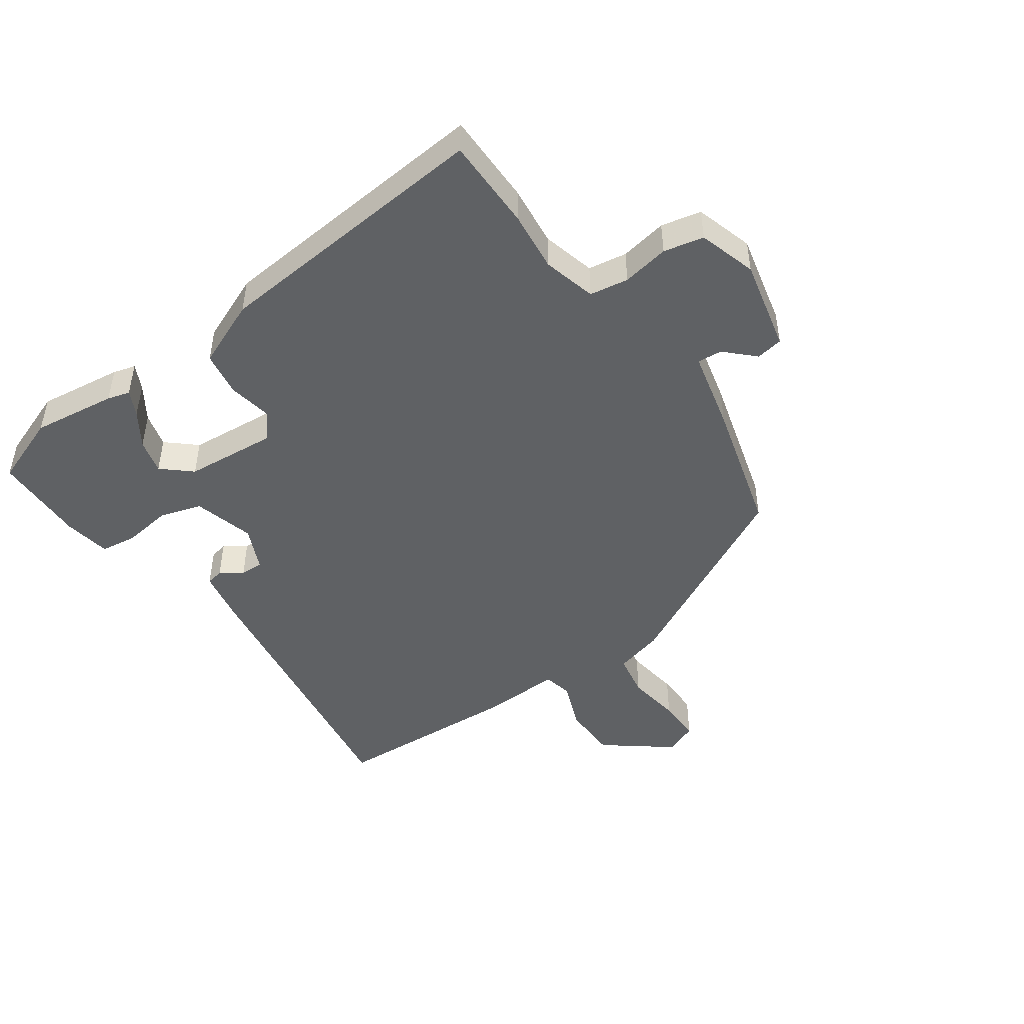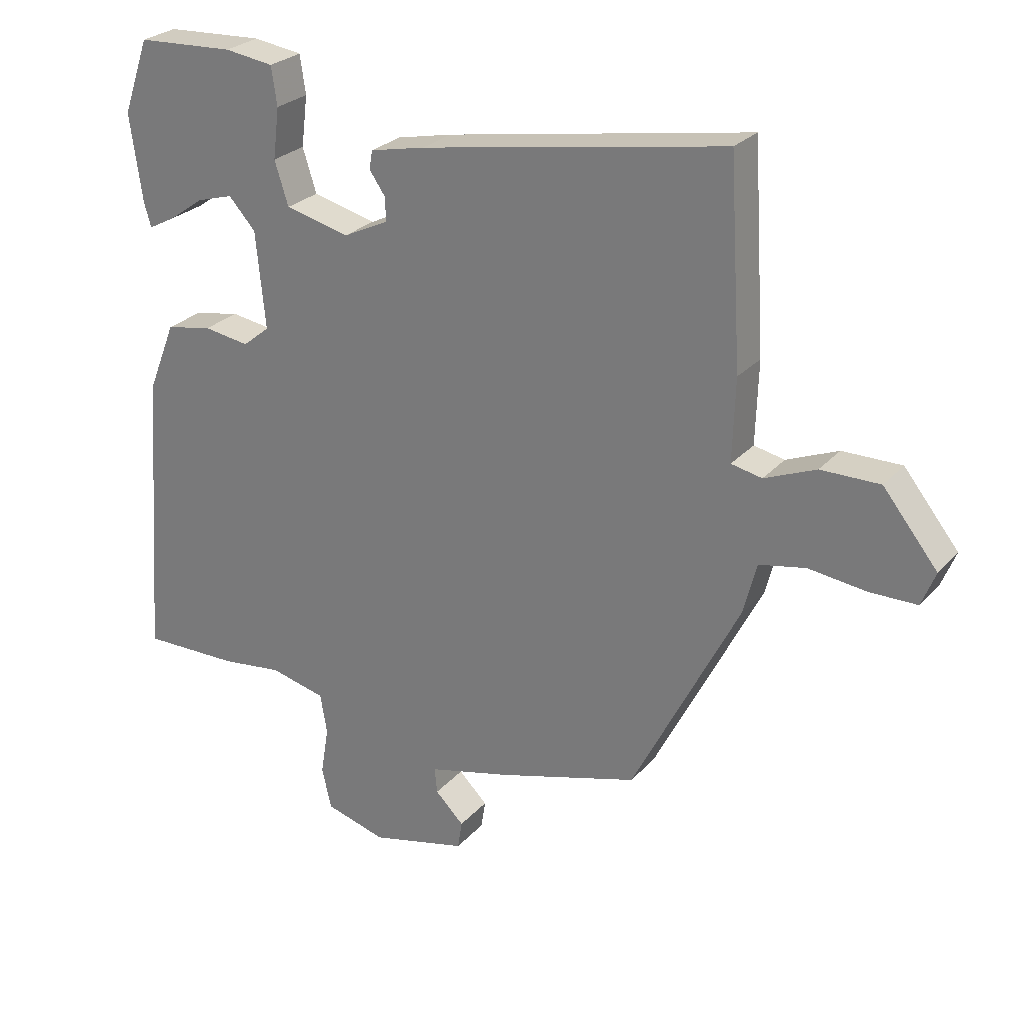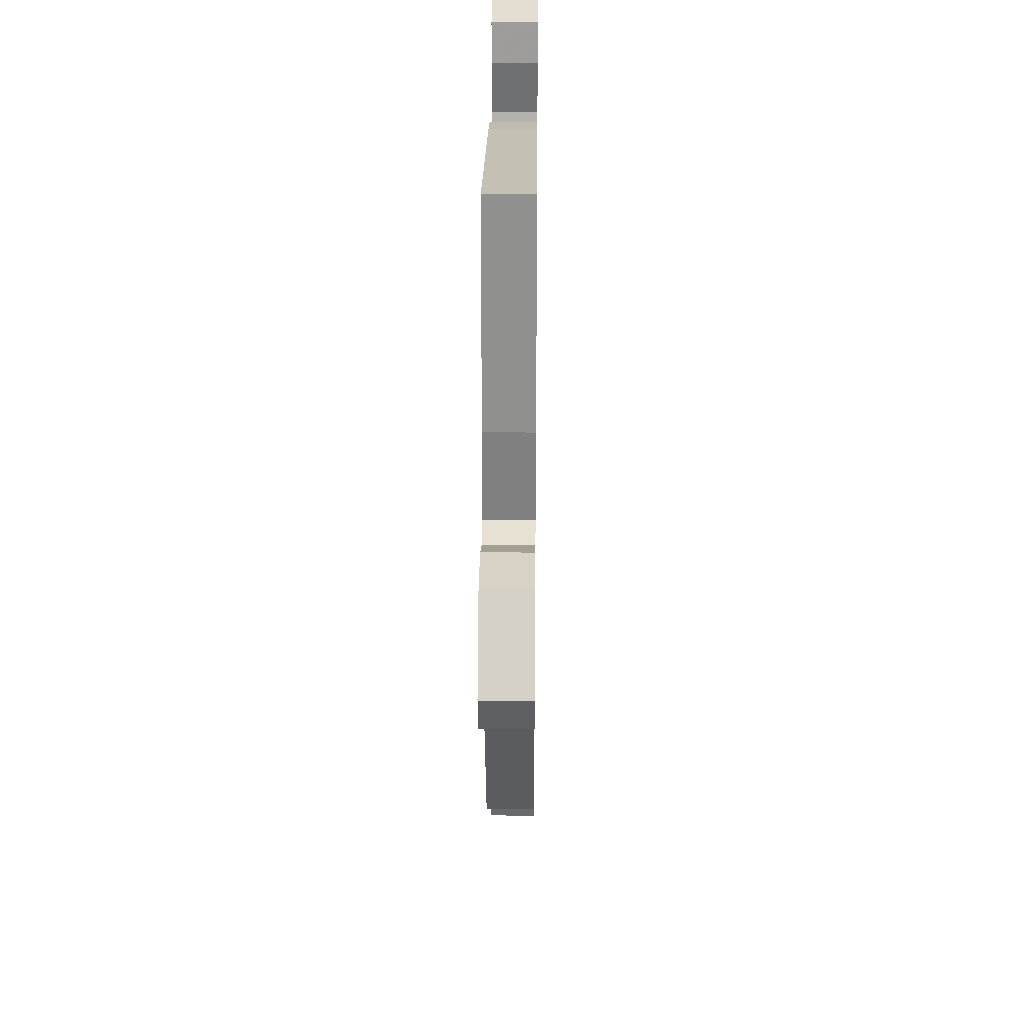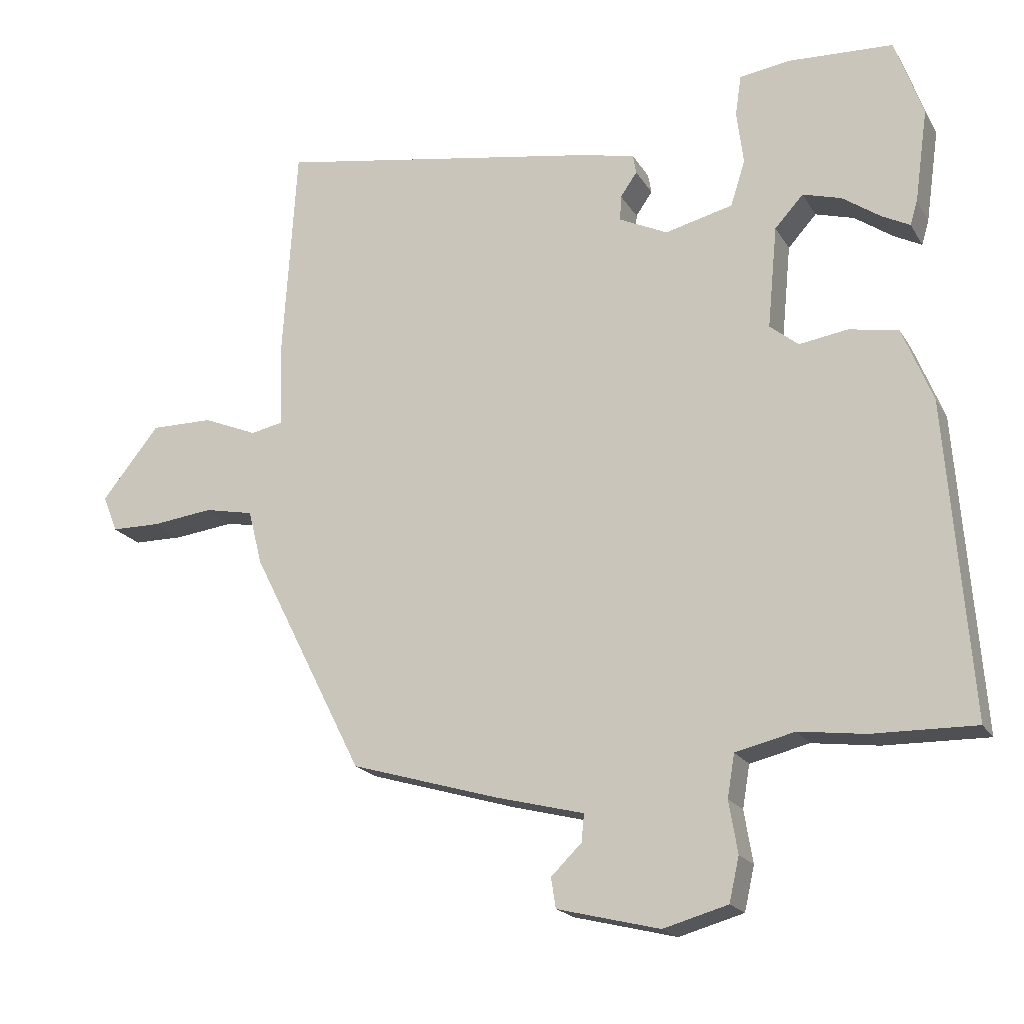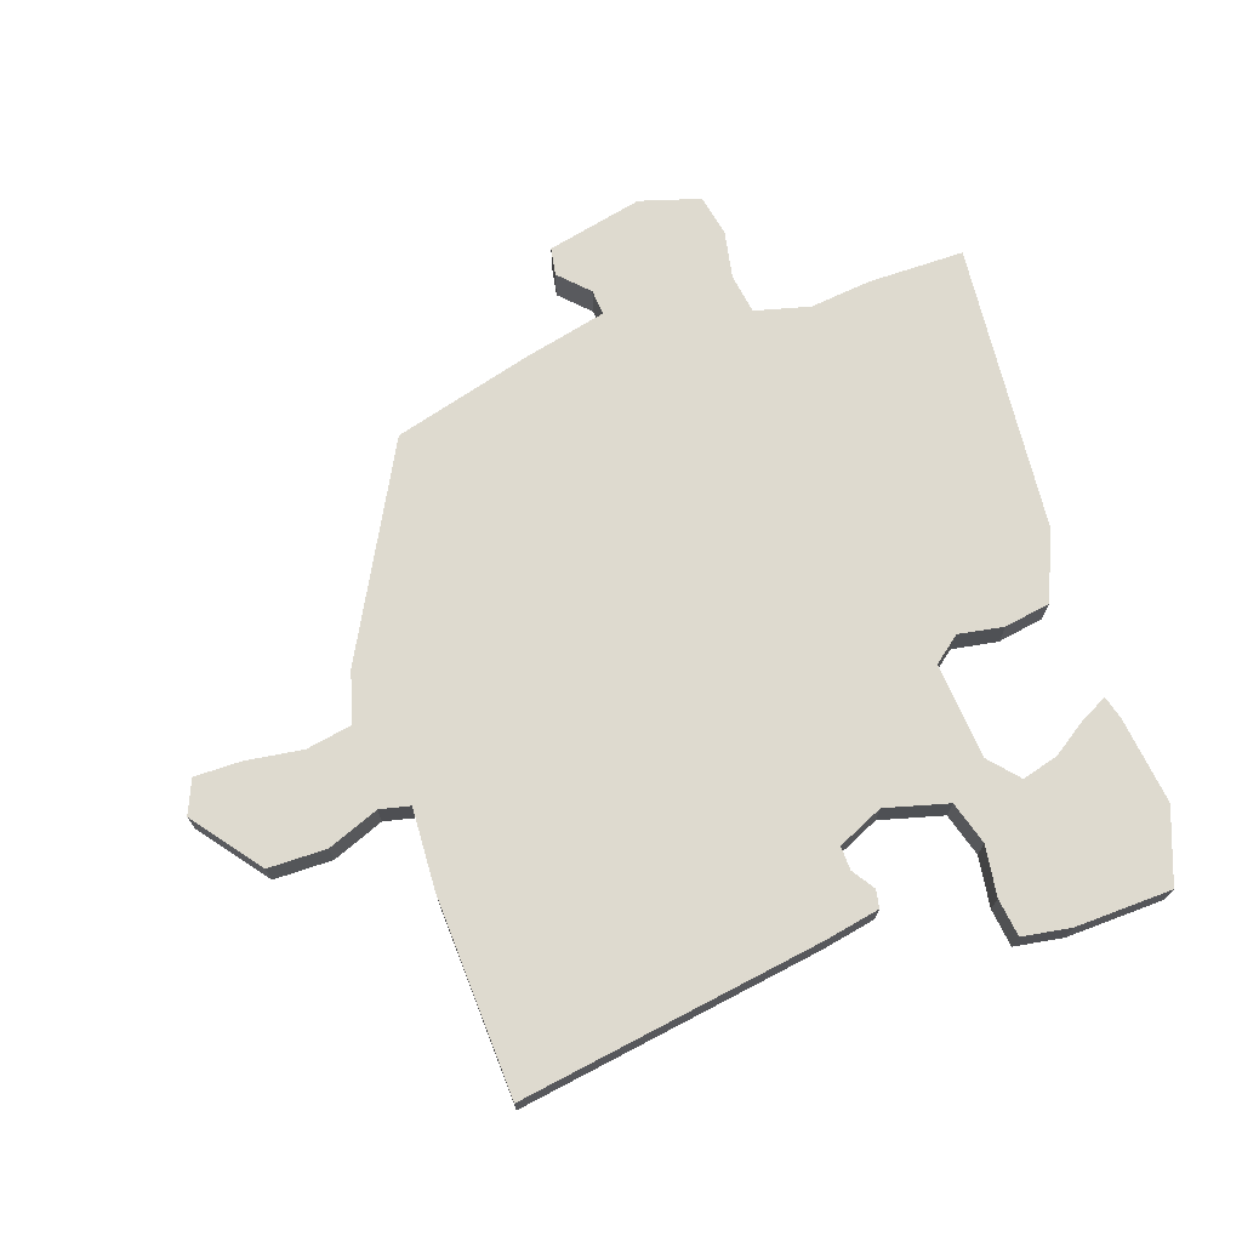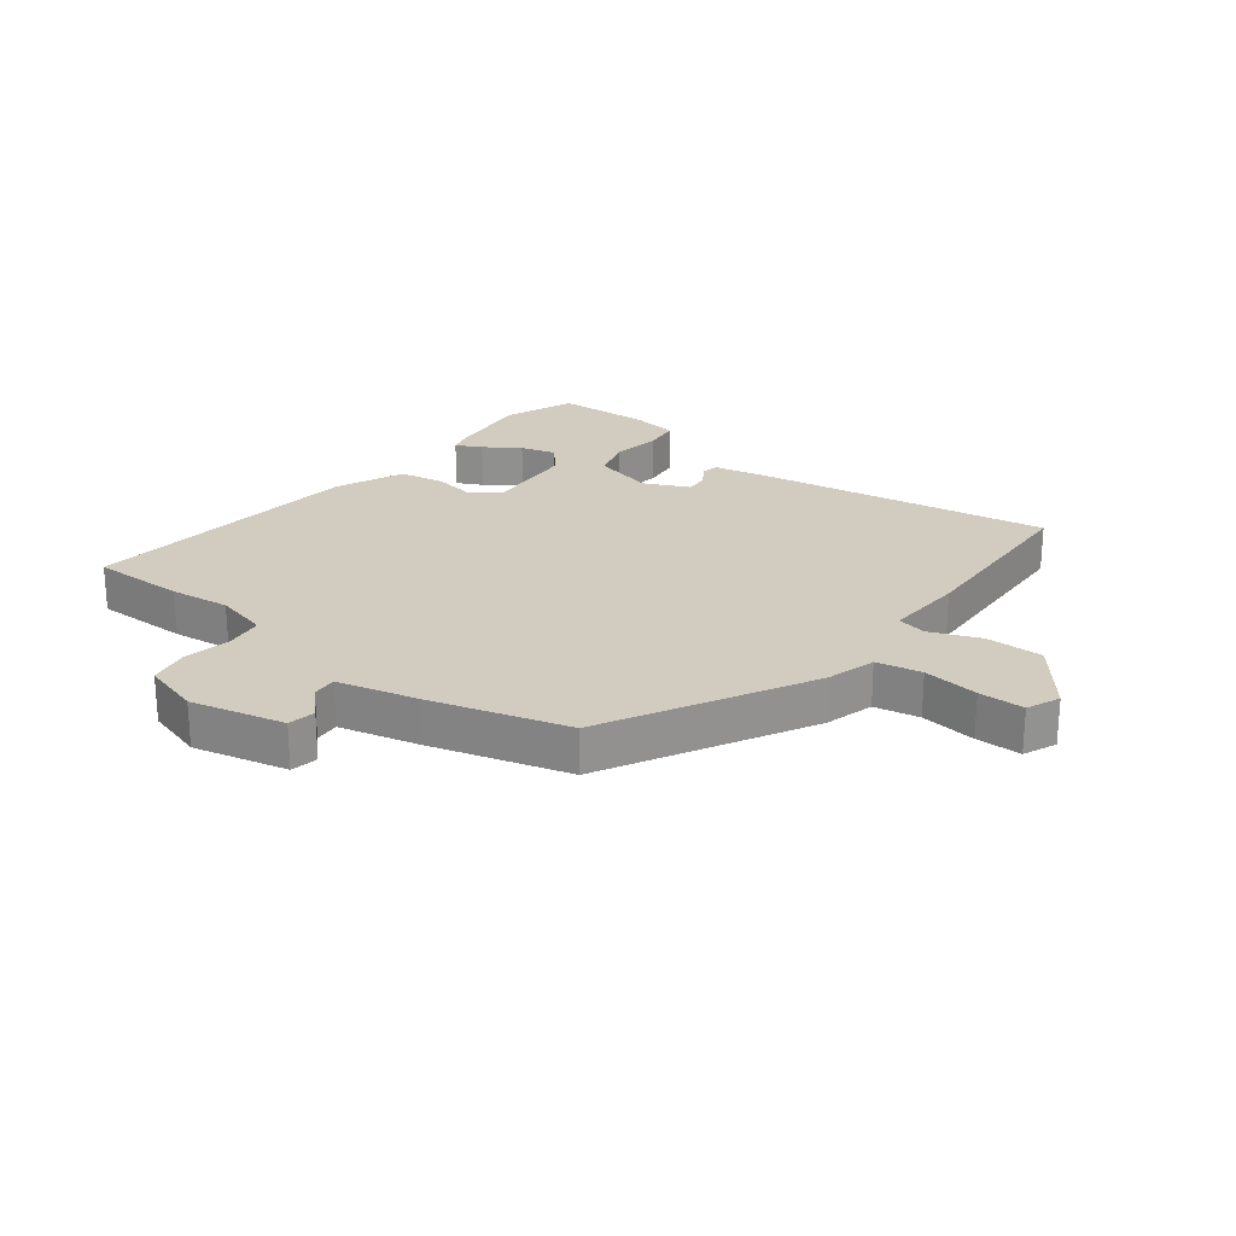
<metadata>
{"format":"obj","ext":"obj","renderer":"f3d","projection":"perspective","resolution":1024,"background":"white","views":[{"elev":-46.5,"azim":126.1,"up":"+Y"},{"elev":26.4,"azim":-148.2,"up":"+Z"},{"elev":28.0,"azim":-89.4,"up":"+Z"},{"elev":-19.5,"azim":22.4,"up":"+Z"},{"elev":71.0,"azim":-17.8,"up":"+Y"},{"elev":24.0,"azim":-141.4,"up":"+Y"}]}
</metadata>
<code>
v -0.493 0.07 0.539
v -0.009 0.07 0.455
v 0.079 0.07 0.436
v 0.084 0.07 0.407
v 0.059 0.07 0.371
v 0.057 0.07 0.333
v 0.13 0.07 0.298
v 0.232 0.07 0.323
v 0.254 0.07 0.392
v 0.244 0.07 0.473
v 0.253 0.07 0.534
v 0.331 0.07 0.545
v 0.487 0.07 0.537
v 0.529 0.07 0.418
v 0.509 0.07 0.278
v 0.498 0.07 0.241
v 0.456 0.07 0.263
v 0.399 0.07 0.303
v 0.341 0.07 0.32
v 0.298 0.07 0.273
v 0.283 0.07 0.119
v 0.326 0.07 0.084
v 0.399 0.07 0.095
v 0.473 0.07 0.081
v 0.518 0.07 -0.031
v 0.553 0.07 -0.501
v 0.398 0.07 -0.498
v 0.299 0.07 -0.485
v 0.21 0.07 -0.506
v 0.199 0.07 -0.57
v 0.212 0.07 -0.648
v 0.197 0.07 -0.714
v 0.1 0.07 -0.741
v -0.054 0.07 -0.703
v -0.061 0.07 -0.658
v -0.015 0.07 -0.613
v -0.011 0.07 -0.572
v -0.144 0.07 -0.538
v -0.367 0.07 -0.472
v -0.537 0.07 -0.136
v -0.558 0.07 -0.054
v -0.632 0.07 -0.039
v -0.724 0.07 -0.05
v -0.799 0.07 -0.049
v -0.821 0.07 0.006
v -0.734 0.07 0.114
v -0.64 0.07 0.113
v -0.558 0.07 0.079
v -0.509 0.07 0.089
v -0.513 0.07 0.22
v -0.493 0 0.539
v -0.009 0 0.455
v 0.079 0 0.436
v 0.084 0 0.407
v 0.059 0 0.371
v 0.057 0 0.333
v 0.13 0 0.298
v 0.232 0 0.323
v 0.254 0 0.392
v 0.244 0 0.473
v 0.253 0 0.534
v 0.331 0 0.545
v 0.487 0 0.537
v 0.529 0 0.418
v 0.509 0 0.278
v 0.498 0 0.241
v 0.456 0 0.263
v 0.399 0 0.303
v 0.341 0 0.32
v 0.298 0 0.273
v 0.283 0 0.119
v 0.326 0 0.084
v 0.399 0 0.095
v 0.473 0 0.081
v 0.518 0 -0.031
v 0.553 0 -0.501
v 0.398 0 -0.498
v 0.299 0 -0.485
v 0.21 0 -0.506
v 0.199 0 -0.57
v 0.212 0 -0.648
v 0.197 0 -0.714
v 0.1 0 -0.741
v -0.054 0 -0.703
v -0.061 0 -0.658
v -0.015 0 -0.613
v -0.011 0 -0.572
v -0.144 0 -0.538
v -0.367 0 -0.472
v -0.537 0 -0.136
v -0.558 0 -0.054
v -0.632 0 -0.039
v -0.724 0 -0.05
v -0.799 0 -0.049
v -0.821 0 0.006
v -0.734 0 0.114
v -0.64 0 0.113
v -0.558 0 0.079
v -0.509 0 0.089
v -0.513 0 0.22
f 49 50 1 2
f 45 46 47 48
f 45 48 49
f 42 43 44 45
f 41 42 45 49
f 37 38 39 40
f 37 40 41 49
f 33 34 35 36
f 33 36 37
f 30 31 32 33
f 29 30 33 37
f 25 26 27 28
f 25 28 29
f 22 23 24 25
f 22 25 29 37
f 15 16 17 18
f 15 18 19
f 14 15 19
f 13 14 19
f 12 13 19 20
f 9 10 11 12
f 8 9 12 20
f 2 3 4 5
f 2 5 6
f 49 2 6
f 21 22 37 49
f 21 49 6 7
f 7 8 20 21
f 52 51 100 99
f 98 97 96 95
f 99 98 95
f 95 94 93 92
f 99 95 92 91
f 90 89 88 87
f 99 91 90 87
f 86 85 84 83
f 87 86 83
f 83 82 81 80
f 87 83 80 79
f 78 77 76 75
f 79 78 75
f 75 74 73 72
f 87 79 75 72
f 68 67 66 65
f 69 68 65
f 69 65 64
f 69 64 63
f 70 69 63 62
f 62 61 60 59
f 70 62 59 58
f 55 54 53 52
f 56 55 52
f 56 52 99
f 99 87 72 71
f 57 56 99 71
f 71 70 58 57
f 1 51 52 2
f 2 52 53 3
f 3 53 54 4
f 4 54 55 5
f 5 55 56 6
f 6 56 57 7
f 7 57 58 8
f 8 58 59 9
f 9 59 60 10
f 10 60 61 11
f 11 61 62 12
f 12 62 63 13
f 13 63 64 14
f 14 64 65 15
f 15 65 66 16
f 16 66 67 17
f 17 67 68 18
f 18 68 69 19
f 19 69 70 20
f 20 70 71 21
f 21 71 72 22
f 22 72 73 23
f 23 73 74 24
f 24 74 75 25
f 25 75 76 26
f 26 76 77 27
f 27 77 78 28
f 28 78 79 29
f 29 79 80 30
f 30 80 81 31
f 31 81 82 32
f 32 82 83 33
f 33 83 84 34
f 34 84 85 35
f 35 85 86 36
f 36 86 87 37
f 37 87 88 38
f 38 88 89 39
f 39 89 90 40
f 40 90 91 41
f 41 91 92 42
f 42 92 93 43
f 43 93 94 44
f 44 94 95 45
f 45 95 96 46
f 46 96 97 47
f 47 97 98 48
f 48 98 99 49
f 49 99 100 50
f 50 100 51 1

</code>
